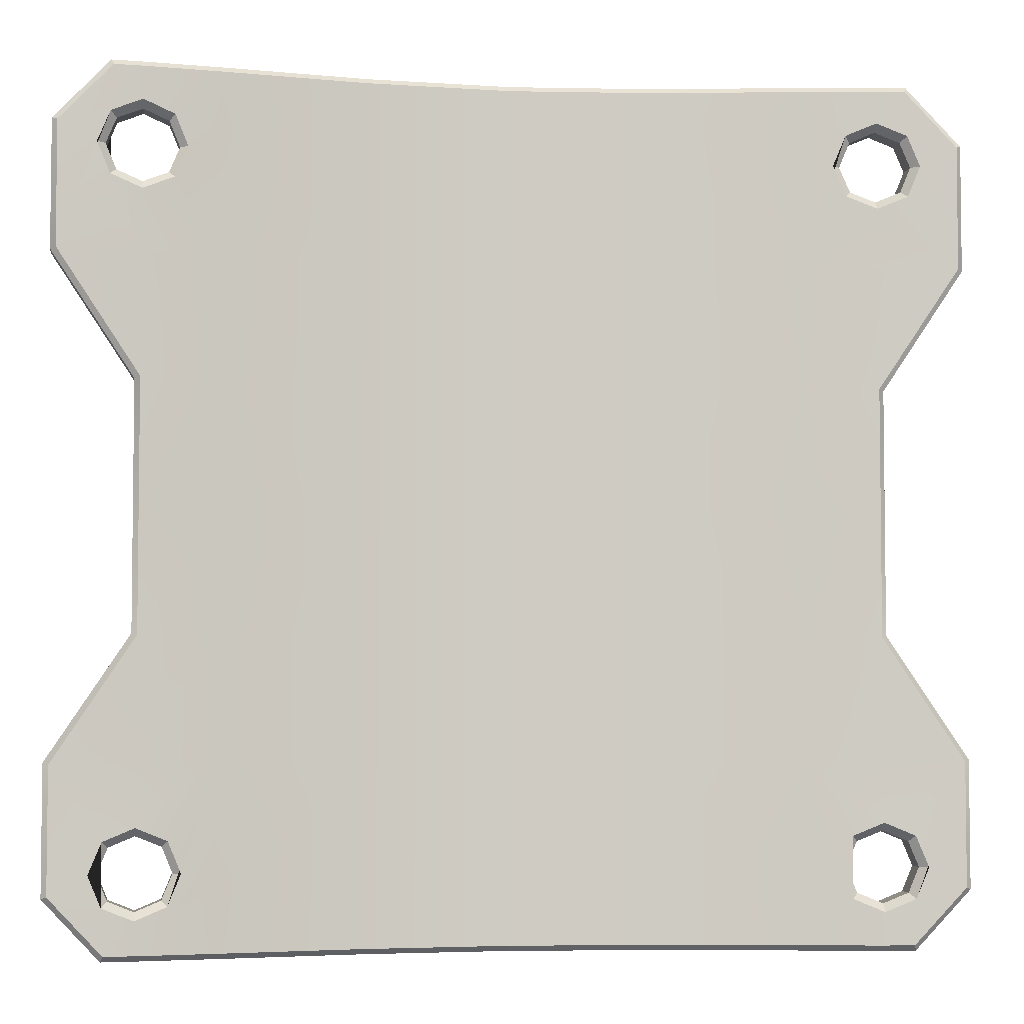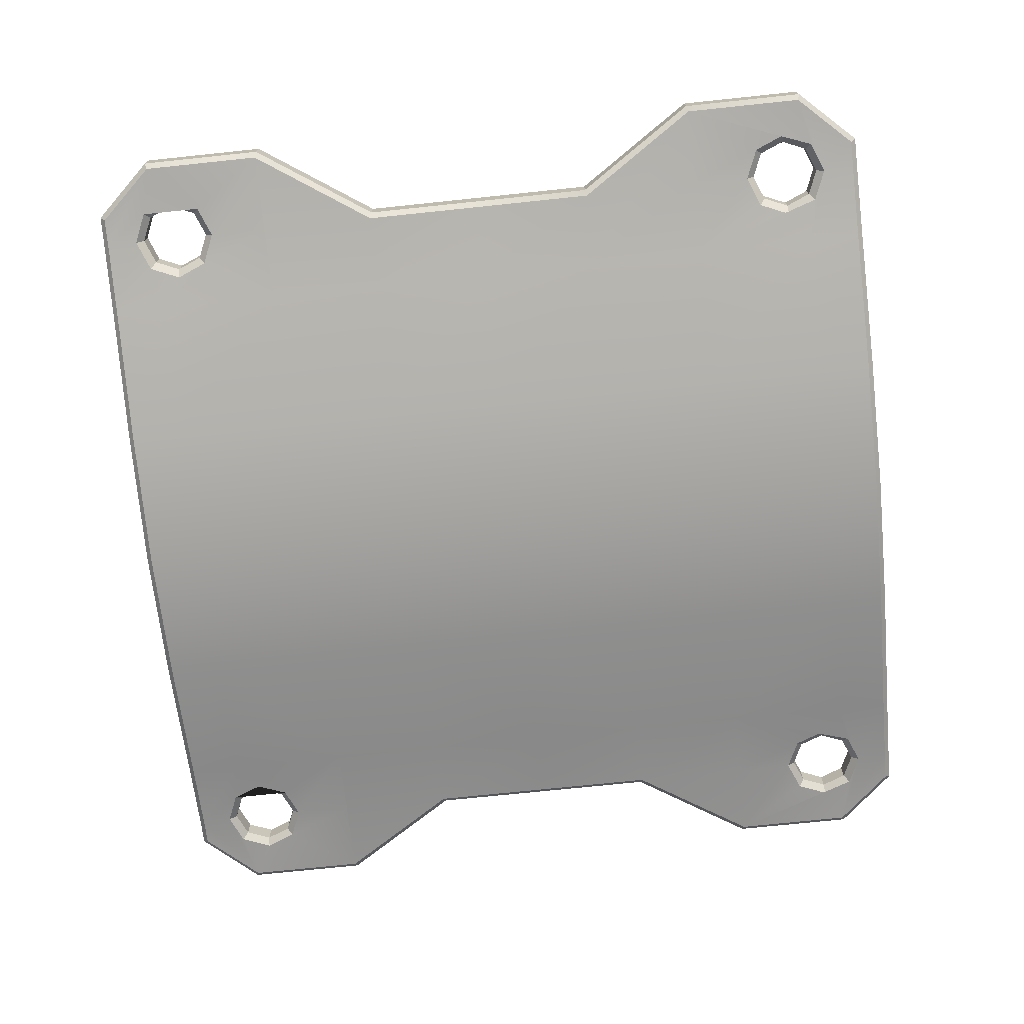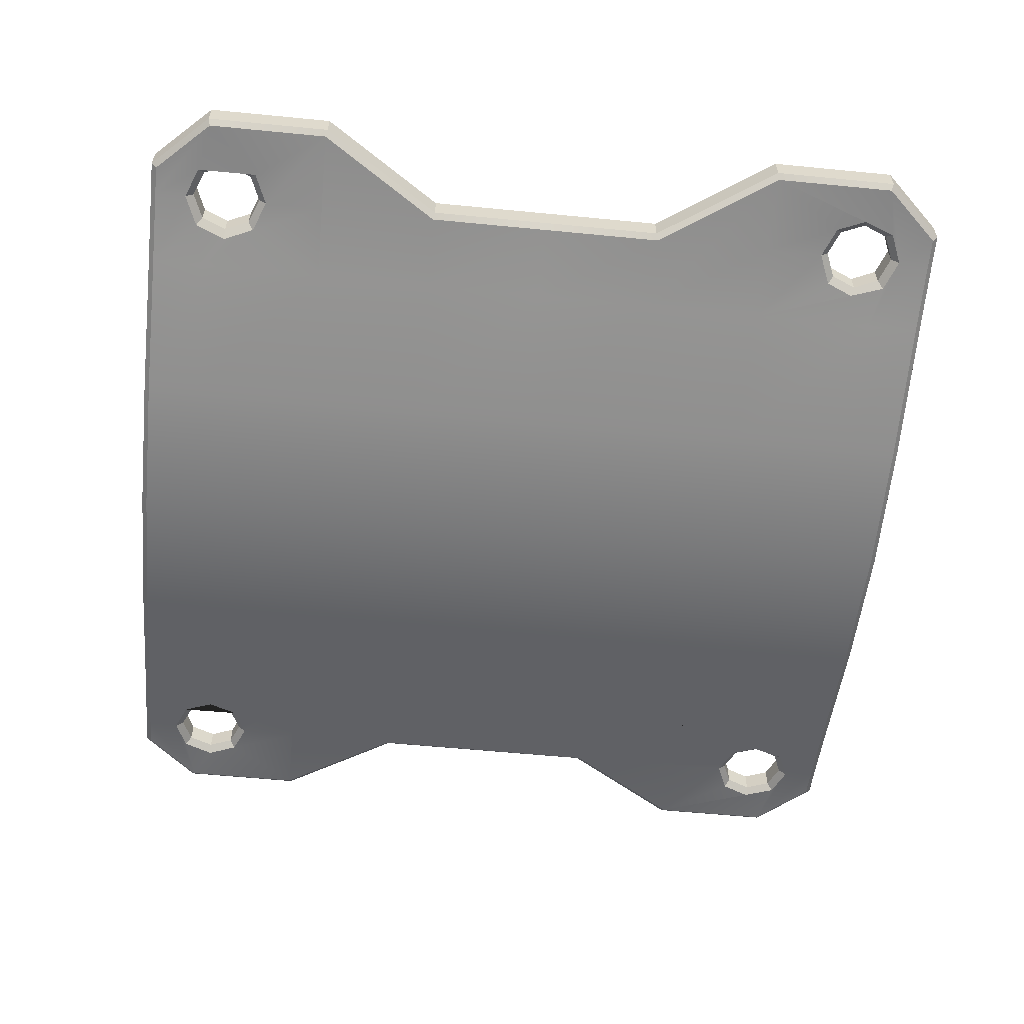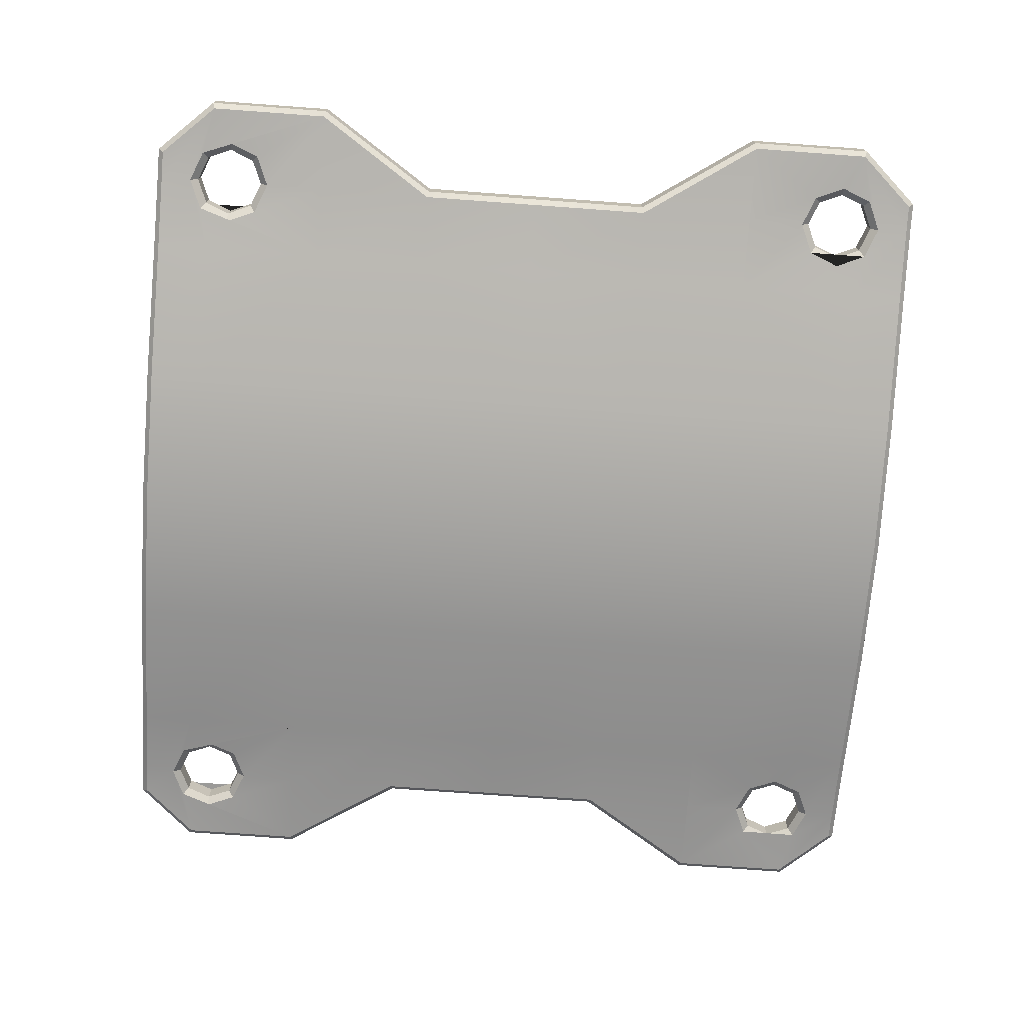
<metadata>
{"format":"obj","ext":"obj","renderer":"f3d","projection":"perspective","resolution":1024,"background":"white","views":[{"elev":-4.4,"azim":172.0,"up":"+Z"},{"elev":-72.4,"azim":96.0,"up":"+Y"},{"elev":-57.9,"azim":84.2,"up":"+Y"},{"elev":-73.7,"azim":-94.2,"up":"+Y"}]}
</metadata>
<code>
g default
v 14.52 0.3135 -11.95
v 12.65 0.01031 -13.69
v 12.73 0.1954 -13.87
v -12.65 1.194 13.69
v -14.52 1.142 11.95
v -12.73 1.024 13.87
v 12.65 1.194 -13.69
v 14.52 1.142 -11.95
v 12.73 1.024 -13.87
v 14.34 0.1293 -11.88
v 14.34 1.313 -11.88
v 0 -1.668 -3.929
v 9.313 -0.4669 -3.929
v 9.313 -0.4669 0
v 0 -1.668 0
v -9.313 -0.4669 3.929
v 0 -1.668 3.929
v 0 -1.668 7.857
v -9.313 -0.4669 7.857
v 0 -0.4846 -3.929
v 0 -0.4846 0
v 9.313 0.7169 0
v 9.313 0.7169 -3.929
v -14.34 1.313 11.88
v -9.313 0.7169 11.95
v -9.313 0.7169 7.857
v -14.34 1.313 7.911
v -9.313 0.7169 3.929
v 0 -0.4846 7.857
v 0 -0.4846 3.929
v -9.313 -0.4669 13.69
v -9.313 -0.2894 13.87
v -12.73 0.1954 13.87
v -12.65 0.01031 13.69
v 9.313 -0.4669 -7.857
v 14.34 0.1293 -7.911
v 11.73 -0.09396 -3.982
v -9.313 0.5393 13.87
v 14.52 0.3135 -7.857
v -9.313 0.7169 13.69
v 14.52 1.142 -7.857
v 11.73 1.09 -3.982
v 14.34 1.313 -7.911
v 9.313 0.7169 -7.857
v 9.313 -0.4669 3.929
v 9.313 -0.4669 -11.95
v 0 -1.668 11.95
v -9.313 -0.4669 11.95
v -14.34 0.1293 11.88
v 9.313 0.7169 3.929
v 11.91 0.1058 -3.929
v 0 -0.4846 11.95
v 11.73 -0.09396 0
v 11.91 0.9345 -3.929
v 11.73 1.09 0
v 0 -1.668 13.69
v 9.313 -0.4669 7.857
v 11.91 0.1058 0
v 0 -1.491 13.87
v 0 -0.4846 13.69
v 11.91 0.9345 0
v 9.313 0.7169 7.857
v 0 -0.6621 13.87
v 11.73 -0.09396 3.982
v 11.73 1.09 3.982
v 9.313 -0.4669 11.95
v 11.91 0.1058 3.929
v 11.91 0.9345 3.929
v 9.313 0.7169 11.95
v 9.313 0.7169 -11.95
v 14.52 0.3135 11.95
v 12.65 0.01031 13.69
v 14.34 0.1293 11.88
v 12.73 0.1954 13.87
v 14.34 1.313 11.88
v 12.65 1.194 13.69
v 14.52 1.142 11.95
v 12.73 1.024 13.87
v 14.34 0.1293 7.911
v 9.313 -0.4669 13.69
v 14.34 1.313 7.911
v 9.313 -0.2894 13.87
v 9.313 0.7169 13.69
v 9.313 0.5393 13.87
v 14.52 0.3135 7.857
v 14.52 1.142 7.857
v -14.52 0.3135 11.95
v 9.313 0.7169 -13.69
v -9.313 0.7169 0
v 0 -0.4846 -7.857
v -9.313 -0.4669 0
v 0 -1.668 -7.857
v 9.313 0.5393 -13.87
v -11.73 1.09 3.982
v 9.313 -0.2894 -13.87
v -14.52 1.142 7.857
v 9.313 -0.4669 -13.69
v -14.52 0.3135 7.857
v -14.34 0.1293 7.911
v -11.73 -0.09396 3.982
v -9.313 0.7169 -3.929
v 0 -0.4846 -11.95
v -9.313 -0.4669 -3.929
v -11.91 0.9345 3.929
v 0 -1.668 -11.95
v -11.73 1.09 0
v -11.91 0.1058 3.929
v -11.73 -0.09396 0
v 0 -0.4846 -13.69
v -9.313 0.7169 -7.857
v -11.91 0.9345 0
v 0 -0.6621 -13.87
v 0 -1.668 -13.69
v -11.91 0.1058 0
v -9.313 -0.4669 -7.857
v 0 -1.491 -13.87
v -11.73 1.09 -3.982
v -11.73 -0.09396 -3.982
v -9.313 0.7169 -11.95
v -11.91 0.9345 -3.929
v -11.91 0.1058 -3.929
v -9.313 -0.4669 -11.95
v -12.65 1.194 -13.69
v -14.52 1.142 -11.95
v -14.34 1.313 -11.88
v -12.73 1.024 -13.87
v -14.34 0.1293 -11.88
v -14.52 0.3135 -11.95
v -12.65 0.01031 -13.69
v -12.73 0.1954 -13.87
v -14.34 1.313 -7.911
v -9.313 0.7169 -13.69
v -14.34 0.1293 -7.911
v -9.313 0.5393 -13.87
v -9.313 -0.4669 -13.69
v -9.313 -0.2894 -13.87
v -14.52 1.142 -7.857
v -14.52 0.3135 -7.857
v 11.73 -0.09396 13.69
v 11.79 0.09097 13.87
v 11.79 0.9196 13.87
v 11.73 1.09 13.69
v -11.73 -0.09396 13.69
v -11.79 0.09097 13.87
v -11.79 0.9196 13.87
v -11.73 1.09 13.69
v 11.75 1.092 7.891
v -11.75 1.092 7.891
v 11.75 -0.09186 7.891
v -11.75 -0.09186 7.891
v 11.75 1.092 -7.891
v -11.75 1.092 -7.891
v 11.75 -0.09186 -7.891
v -11.75 -0.09186 -7.891
v 10.74 -0.2121 -10.25
v 10.92 0.0473 -10.43
v 10.59 -0.01498 -11.24
v 10.33 -0.2922 -11.24
v 10.33 0.8916 -11.24
v 10.59 0.6953 -11.24
v 10.92 0.7576 -10.43
v 10.74 0.9716 -10.25
v 11.73 -0.09138 -12.65
v 11.73 0.1449 -12.39
v 12.54 0.2361 -12.05
v 12.72 0.01752 -12.24
v 12.54 0.9464 -12.05
v 12.72 1.201 -12.24
v 11.73 0.8552 -12.39
v 11.73 1.092 -12.65
v -10.74 -0.2121 10.25
v -10.92 0.0473 10.43
v -10.59 -0.01498 11.24
v -10.33 -0.2922 11.24
v -10.33 0.8916 11.24
v -10.59 0.6953 11.24
v -10.92 0.7576 10.43
v -10.74 0.9716 10.25
v -11.73 0.1449 12.39
v -11.73 -0.09138 12.65
v -12.54 0.2361 12.05
v -12.72 0.01752 12.24
v -12.72 1.201 12.24
v -12.54 0.9464 12.05
v -11.73 0.8552 12.39
v -11.73 1.092 12.65
v -10.92 0.03204 12.05
v -10.74 -0.2316 12.24
v -10.92 0.7423 12.05
v -10.74 0.9522 12.24
v 11.73 0.1612 -10.1
v 11.73 -0.07177 -9.841
v 11.73 0.8715 -10.1
v 11.73 1.112 -9.841
v 12.72 0.02796 -10.25
v 12.54 0.247 -10.43
v 12.54 0.9573 -10.43
v 12.72 1.212 -10.25
v 13.13 0.05583 -11.24
v 12.88 0.2705 -11.24
v 12.88 0.9808 -11.24
v 13.13 1.24 -11.24
v -13.13 1.24 11.24
v -12.88 0.9808 11.24
v -12.72 1.212 10.25
v -12.54 0.9573 10.43
v -11.73 0.8715 10.1
v -11.73 1.112 9.841
v 10.74 -0.2316 -12.24
v 10.92 0.03204 -12.05
v 10.74 0.9522 -12.24
v 10.92 0.7423 -12.05
v 10.33 -0.2922 11.24
v 10.59 -0.01498 11.24
v 10.92 0.0473 10.43
v 10.74 -0.2121 10.25
v 10.74 0.9716 10.25
v 10.92 0.7576 10.43
v 10.59 0.6953 11.24
v 10.33 0.8916 11.24
v 11.73 0.1612 10.1
v 11.73 -0.07177 9.841
v 11.73 0.8715 10.1
v 11.73 1.112 9.841
v 12.54 0.247 10.43
v 12.72 0.02796 10.25
v 12.72 1.212 10.25
v 12.54 0.9573 10.43
v 11.73 0.1449 12.39
v 11.73 -0.09138 12.65
v 10.92 0.03204 12.05
v 10.74 -0.2316 12.24
v 10.92 0.7423 12.05
v 10.74 0.9522 12.24
v 11.73 0.8552 12.39
v 11.73 1.092 12.65
v 12.88 0.2705 11.24
v 13.13 0.05583 11.24
v 13.13 1.24 11.24
v 12.88 0.9808 11.24
v 12.54 0.2361 12.05
v 12.72 0.01752 12.24
v 12.54 0.9464 12.05
v 12.72 1.201 12.24
v -11.73 0.1612 10.1
v -11.73 -0.07177 9.841
v -12.88 0.2705 11.24
v -13.13 0.05583 11.24
v -12.54 0.247 10.43
v -12.72 0.02796 10.25
v -10.74 -0.2121 -10.25
v -10.92 0.0473 -10.43
v -11.73 0.1612 -10.1
v -11.73 -0.07177 -9.841
v -11.73 0.8715 -10.1
v -11.73 1.112 -9.841
v -10.92 0.7576 -10.43
v -10.74 0.9716 -10.25
v -10.33 -0.2922 -11.24
v -10.59 -0.01498 -11.24
v -10.59 0.6953 -11.24
v -10.33 0.8916 -11.24
v -12.54 0.247 -10.43
v -12.72 0.02796 -10.25
v -12.72 1.212 -10.25
v -12.54 0.9573 -10.43
v -12.88 0.2705 -11.24
v -13.13 0.05583 -11.24
v -13.13 1.24 -11.24
v -12.88 0.9808 -11.24
v -11.73 -0.09138 -12.65
v -11.73 0.1449 -12.39
v -10.92 0.03204 -12.05
v -10.74 -0.2316 -12.24
v -10.92 0.7423 -12.05
v -10.74 0.9522 -12.24
v -11.73 0.8552 -12.39
v -11.73 1.092 -12.65
v -12.54 0.2361 -12.05
v -12.72 0.01752 -12.24
v -12.54 0.9464 -12.05
v -12.72 1.201 -12.24
v 11.57 1.069 -13.69
v 11.63 0.8994 -13.87
v 11.63 0.07068 -13.87
v 11.57 -0.1149 -13.69
v -11.57 1.069 -13.69
v -11.63 0.8994 -13.87
v -11.63 0.07068 -13.87
v -11.57 -0.1149 -13.69
v 4.657 -1.289 -3.929
v 4.657 -1.289 0
v 4.657 -1.289 3.929
v 4.657 -1.289 7.857
v 4.657 -1.289 11.95
v 4.657 -1.289 13.69
v 4.657 -1.111 13.87
v 4.657 -0.2826 13.87
v 4.657 -0.1051 13.69
v 4.657 -0.1051 11.95
v 4.657 -0.1051 7.857
v 4.657 -0.1051 3.929
v 4.657 -0.1051 0
v 4.657 -0.1051 -3.929
v 4.657 -0.1051 -7.857
v 4.657 -0.1051 -11.95
v 4.657 -0.1051 -13.69
v 4.657 -0.2826 -13.87
v 4.657 -1.111 -13.87
v 4.657 -1.289 -13.69
v 4.657 -1.289 -11.95
v 4.657 -1.289 -7.857
v -4.657 -1.289 -3.929
v -4.657 -1.289 0
v -4.657 -1.289 3.929
v -4.657 -1.289 7.857
v -4.657 -1.289 11.95
v -4.657 -1.289 13.69
v -4.657 -1.111 13.87
v -4.657 -0.2826 13.87
v -4.657 -0.1051 13.69
v -4.657 -0.1051 11.95
v -4.657 -0.1051 7.857
v -4.657 -0.1051 3.929
v -4.657 -0.1051 0
v -4.657 -0.1051 -3.929
v -4.657 -0.1051 -7.857
v -4.657 -0.1051 -11.95
v -4.657 -0.1051 -13.69
v -4.657 -0.2826 -13.87
v -4.657 -1.111 -13.87
v -4.657 -1.289 -13.69
v -4.657 -1.289 -11.95
v -4.657 -1.289 -7.857
g Metal_Scrap_E
f 2 3 1 10
f 5 6 4 24
f 8 9 7 11
f 1 3 9 8
f 12 291 292 15
f 16 315 316 19
f 20 21 303 304
f 28 26 323 324
f 143 144 33 34
f 13 35 153 36 37
f 33 144 145 6
f 39 36 10 1
f 4 6 145 146
f 39 1 8 41
f 23 42 43 151 44
f 15 292 293 17
f 43 41 8 11
f 19 316 317 48
f 21 30 302 303
f 51 37 36 39
f 26 25 322 323
f 14 13 37 53
f 51 39 41 54
f 42 54 41 43
f 22 55 42 23
f 317 318 31 48
f 17 293 294 18
f 58 53 37 51
f 32 31 318 319
f 321 322 25 40
f 58 51 54 61
f 30 29 301 302
f 32 319 320 38
f 55 61 54 42
f 40 38 320 321
f 45 14 53 64
f 50 65 55 22
f 18 294 295 47
f 67 64 53 58
f 67 58 61 68
f 29 52 300 301
f 72 73 71 74
f 65 68 61 55
f 77 75 76 78
f 57 45 64 79 149
f 295 296 56 47
f 62 147 81 65 50
f 59 56 296 297
f 299 300 52 60
f 59 297 298 63
f 60 63 298 299
f 85 79 64 67
f 85 67 68 86
f 81 86 68 65
f 82 80 139 140
f 79 85 71 73
f 82 140 141 84
f 83 84 141 142
f 71 85 86 77
f 86 81 75 77
f 74 71 77 78
f 34 33 87 49
f 87 33 6 5
f 89 28 324 325
f 90 20 304 305
f 91 314 315 16
f 92 312 291 12
f 93 88 283 284
f 27 148 26 28 94
f 284 285 95 93
f 27 96 5 24
f 97 95 285 286
f 98 87 5 96
f 99 100 16 19 150
f 101 89 325 326
f 98 99 49 87
f 305 306 102 90
f 103 313 314 91
f 96 27 94 104
f 311 312 92 105
f 94 28 89 106
f 107 98 96 104
f 99 98 107 100
f 100 108 91 16
f 306 307 109 102
f 110 101 326 327
f 104 94 106 111
f 112 109 307 308
f 310 311 105 113
f 114 107 104 111
f 115 334 313 103
f 308 309 116 112
f 100 107 114 108
f 113 116 309 310
f 106 89 101 117
f 108 118 103 91
f 327 328 119 110
f 111 106 117 120
f 121 114 111 120
f 333 334 115 122
f 108 114 121 118
f 124 125 123 126
f 129 127 128 130
f 117 101 110 152 131
f 328 329 132 119
f 118 133 154 115 103
f 134 132 329 330
f 332 333 122 135
f 330 331 136 134
f 135 136 331 332
f 120 117 131 137
f 138 121 120 137
f 118 121 138 133
f 287 288 126 123
f 137 131 125 124
f 288 289 130 126
f 289 290 129 130
f 128 138 137 124
f 133 138 128 127
f 130 128 124 126
f 140 139 72 74
f 141 140 74 78
f 142 141 78 76
f 31 32 144 143
f 145 144 32 38
f 146 145 38 40
f 155 156 191 192
f 156 155 158 157
f 157 158 209 210
f 159 160 212 211
f 160 159 162 161
f 161 162 194 193
f 163 164 210 209
f 164 163 166 165
f 165 166 199 200
f 167 168 170 169
f 168 167 201 202
f 169 170 211 212
f 171 172 245 246
f 172 171 174 173
f 173 174 188 187
f 175 176 189 190
f 176 175 178 177
f 177 178 208 207
f 179 180 182 181
f 180 179 187 188
f 181 182 248 247
f 183 184 204 203
f 184 183 186 185
f 185 186 190 189
f 192 191 196 195
f 193 194 198 197
f 195 196 200 199
f 197 198 202 201
f 203 204 206 205
f 205 206 207 208
f 213 214 231 232
f 214 213 216 215
f 215 216 222 221
f 217 218 223 224
f 218 217 220 219
f 219 220 234 233
f 221 222 226 225
f 224 223 228 227
f 225 226 238 237
f 227 228 240 239
f 229 230 232 231
f 230 229 241 242
f 233 234 236 235
f 235 236 244 243
f 237 238 242 241
f 239 240 243 244
f 246 245 249 250
f 247 248 250 249
f 251 252 260 259
f 252 251 254 253
f 253 254 264 263
f 255 256 258 257
f 256 255 266 265
f 257 258 262 261
f 259 260 273 274
f 261 262 276 275
f 263 264 268 267
f 265 266 270 269
f 267 268 280 279
f 269 270 281 282
f 271 272 279 280
f 272 271 274 273
f 275 276 278 277
f 277 278 282 281
f 156 157 160 161
f 164 165 167 169
f 172 173 176 177
f 179 181 184 185
f 187 179 185 189
f 191 156 161 193
f 196 191 193 197
f 200 196 197 201
f 24 183 203 205 27
f 165 200 201 167
f 173 187 189 176
f 35 46 209 158 155
f 143 180 188 48 31
f 24 4 146 186 183
f 198 43 11 168 202
f 214 215 218 219
f 215 221 223 218
f 221 225 228 223
f 229 231 233 235
f 225 237 240 228
f 241 229 235 243
f 231 214 219 233
f 237 241 243 240
f 139 230 242 73 72
f 83 142 236 234 69
f 226 79 73 242 238
f 69 234 220 217 62
f 210 164 169 212
f 283 170 168 11 7
f 245 172 177 207
f 181 247 204 184
f 157 210 212 160
f 247 249 206 204
f 249 245 207 206
f 171 19 48 188 174
f 46 97 286 163 209
f 252 253 255 257
f 260 252 257 261
f 253 263 266 255
f 263 267 270 266
f 272 273 275 277
f 279 272 277 281
f 273 260 261 275
f 267 279 281 270
f 287 278 276 119 132
f 127 129 290 271 280
f 258 110 119 276 262
f 133 127 280 268 264
f 236 142 76 75 244
f 186 146 40 25 190
f 80 66 232 230 139
f 49 182 180 143 34
f 147 224 227 81
f 148 208 178 26
f 216 57 149 222
f 250 99 150 246
f 44 151 194 162
f 131 152 256 265
f 153 192 195 36
f 154 254 251 115
f 284 283 7 9
f 3 285 284 9
f 286 285 3 2
f 132 134 288 287
f 136 289 288 134
f 136 135 290 289
f 163 286 2 10 166
f 271 290 135 122 274
f 70 211 170 283 88
f 125 282 278 287 123
f 194 151 43 198
f 131 265 269 282 125
f 36 195 199 166 10
f 133 264 254 154
f 222 149 79 226
f 49 99 250 248 182
f 81 227 239 244 75
f 27 205 208 148
f 35 155 192 153
f 115 251 259 274 122
f 44 162 159 211 70
f 256 152 110 258
f 62 217 224 147
f 26 178 175 190 25
f 66 57 216 213 232
f 246 150 19 171
f 292 291 13 14
f 293 292 14 45
f 294 293 45 57
f 295 294 57 66
f 66 80 296 295
f 297 296 80 82
f 298 297 82 84
f 299 298 84 83
f 69 300 299 83
f 301 300 69 62
f 302 301 62 50
f 303 302 50 22
f 304 303 22 23
f 305 304 23 44
f 70 306 305 44
f 88 307 306 70
f 308 307 88 93
f 95 309 308 93
f 310 309 95 97
f 97 46 311 310
f 46 35 312 311
f 291 312 35 13
f 314 313 12 15
f 315 314 15 17
f 316 315 17 18
f 317 316 18 47
f 47 56 318 317
f 319 318 56 59
f 320 319 59 63
f 321 320 63 60
f 52 322 321 60
f 323 322 52 29
f 324 323 29 30
f 325 324 30 21
f 326 325 21 20
f 327 326 20 90
f 102 328 327 90
f 109 329 328 102
f 330 329 109 112
f 116 331 330 112
f 332 331 116 113
f 113 105 333 332
f 105 92 334 333
f 313 334 92 12

</code>
